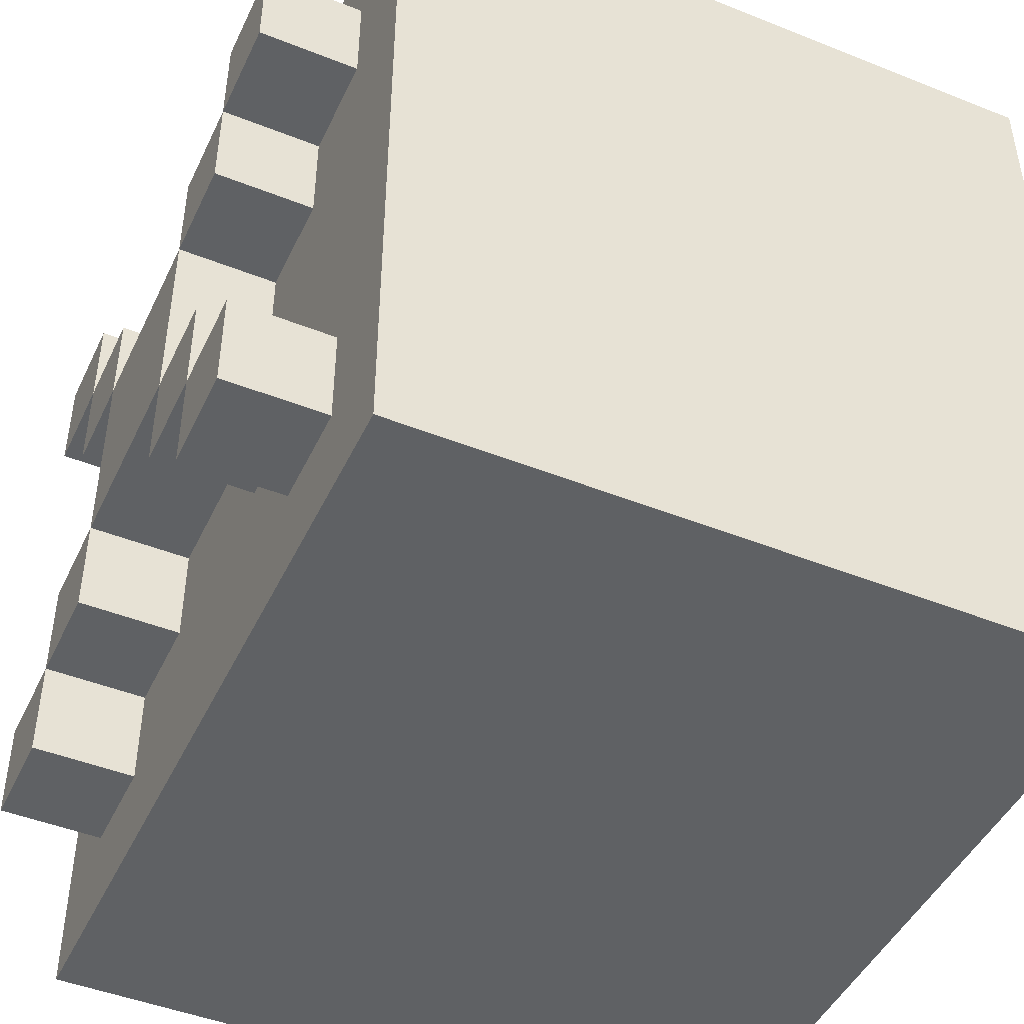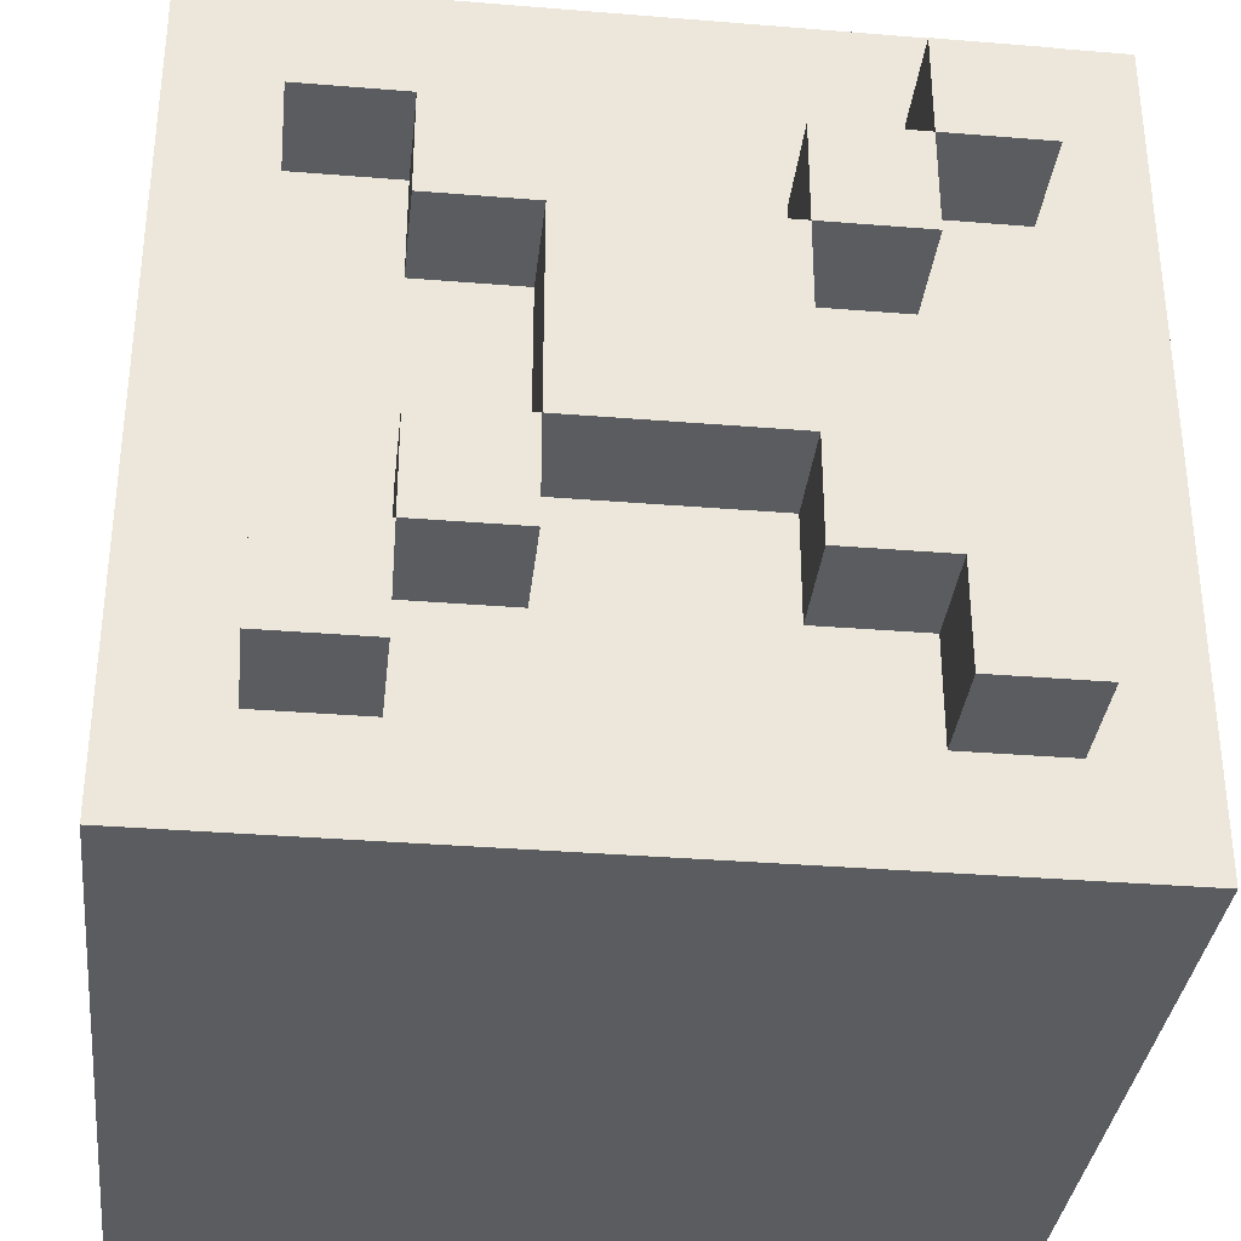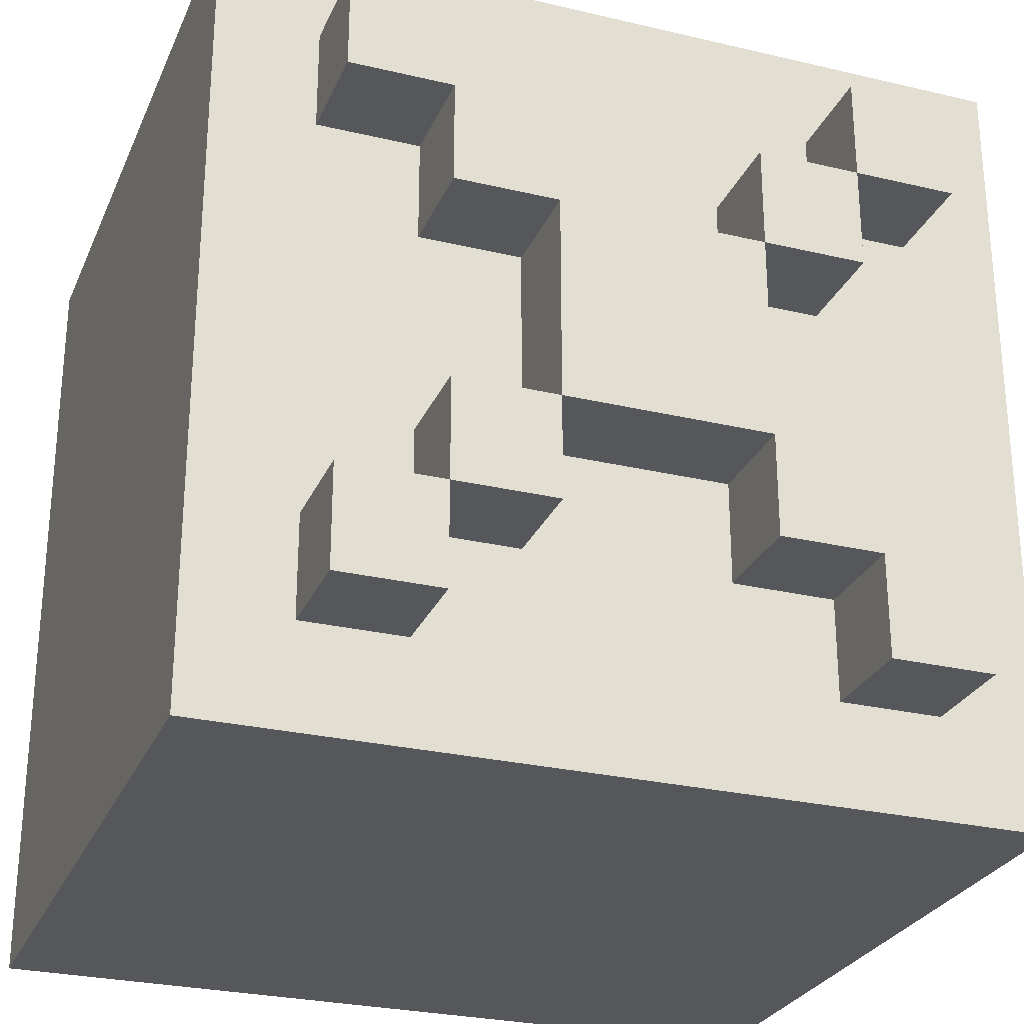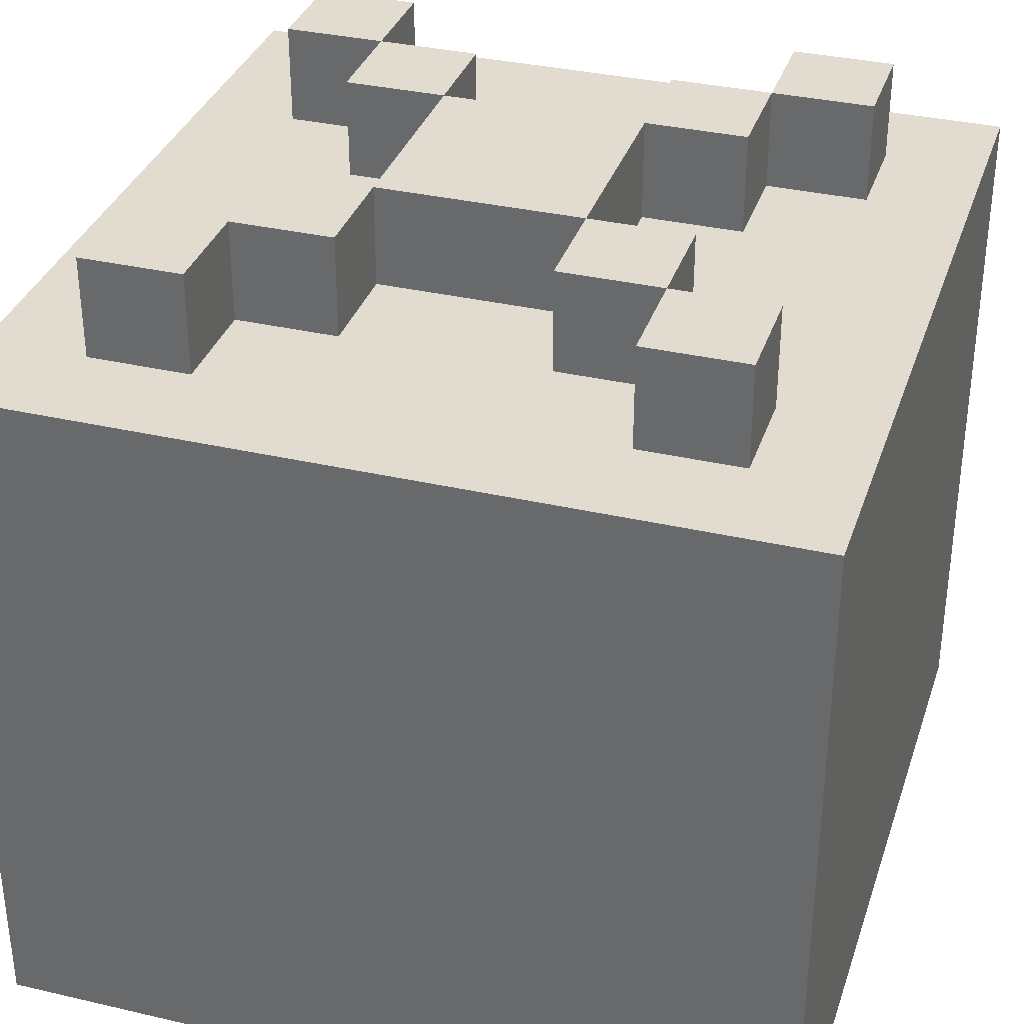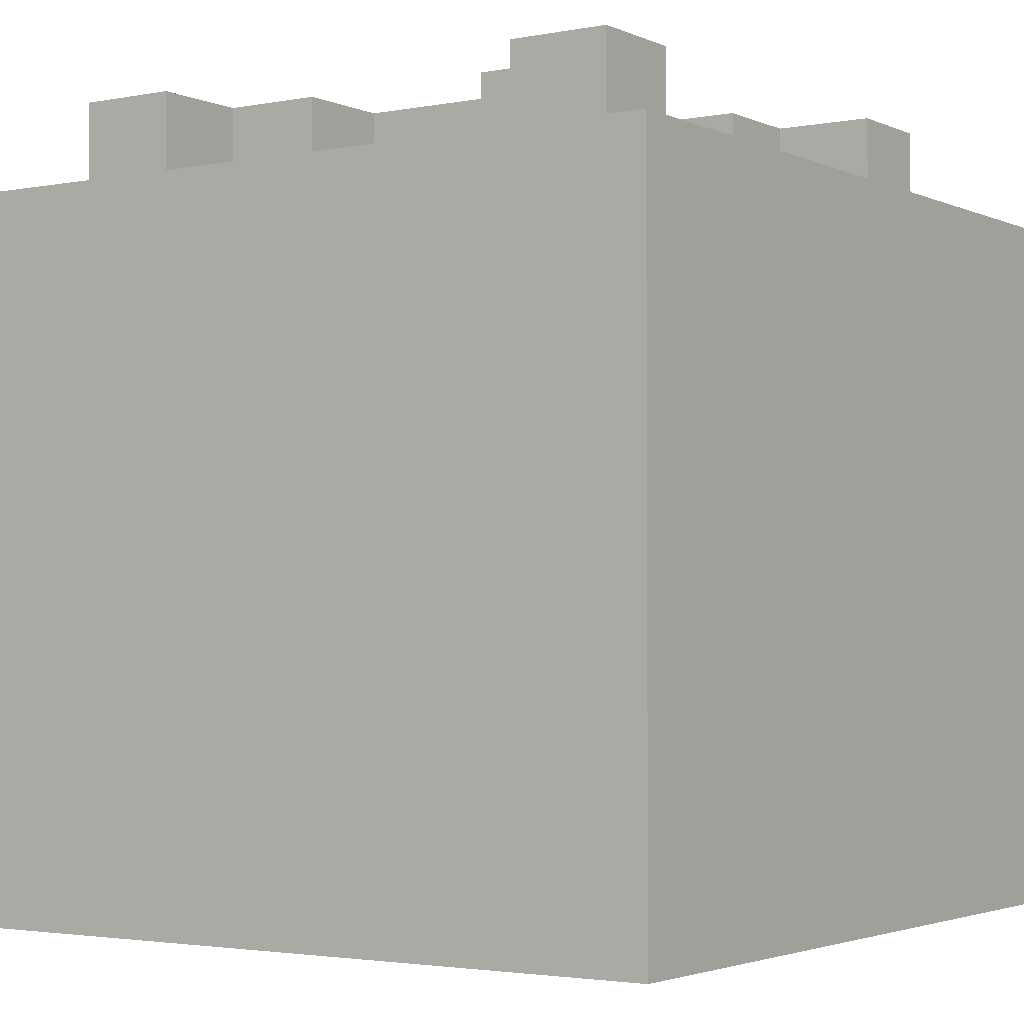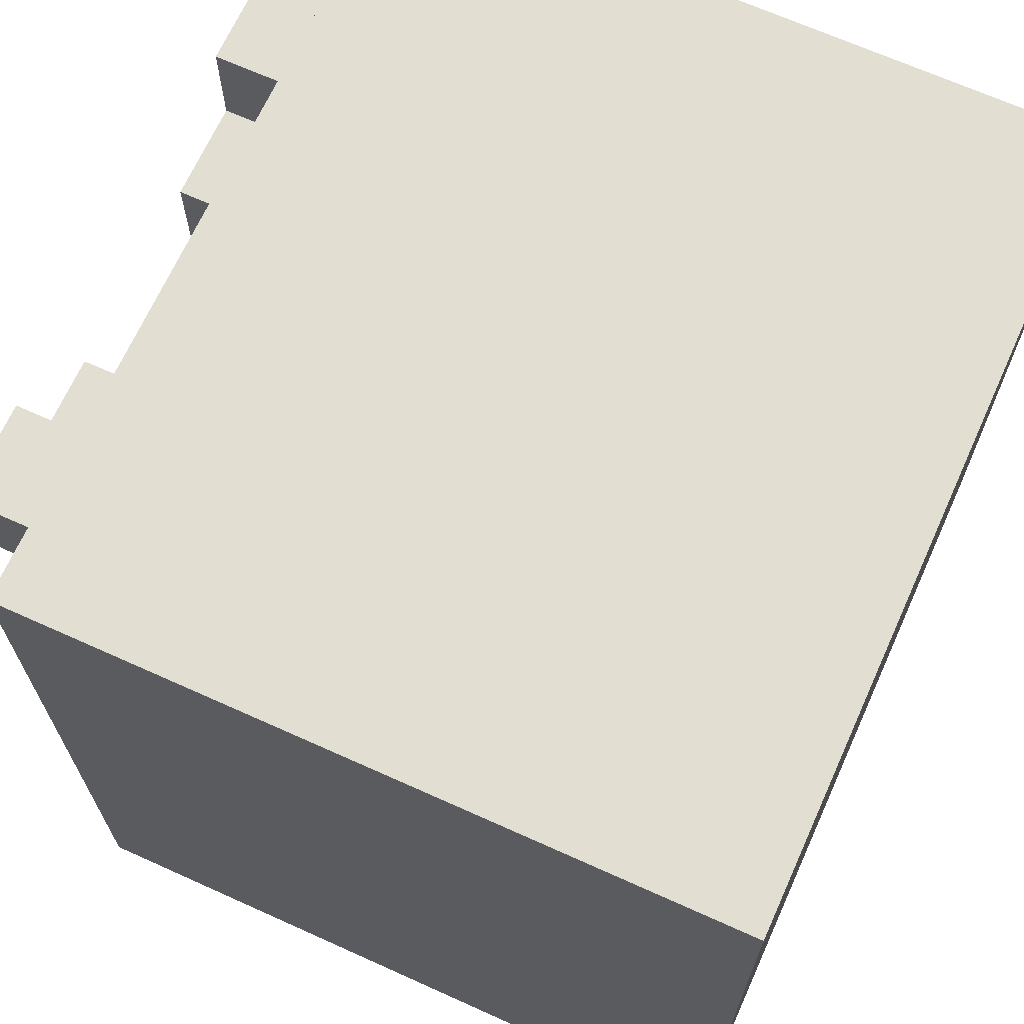
<metadata>
{"format":"obj","ext":"obj","renderer":"f3d","projection":"perspective","resolution":1024,"background":"white","views":[{"elev":-46.2,"azim":-114.5,"up":"+Z"},{"elev":-34.3,"azim":173.7,"up":"+Z"},{"elev":-27.4,"azim":160.0,"up":"+Z"},{"elev":34.3,"azim":107.4,"up":"+Y"},{"elev":-2.6,"azim":-146.0,"up":"+Y"},{"elev":68.0,"azim":-65.7,"up":"+Z"}]}
</metadata>
<code>
o
v 0 0.4 0
v 0 0.4 -0.3
v 0 0.4 -0.5
v 0 0.4 -0.8
v 0 1.1 0
v 0 1.1 -0.3
v 0 1.1 -0.5
v 0 1.1 -0.8
v 0.1 1.1 -0.1
v 0.1 1.1 -0.2
v 0.1 1.1 -0.6
v 0.1 1.1 -0.7
v 0.1 1.2 -0.1
v 0.1 1.2 -0.2
v 0.1 1.2 -0.6
v 0.1 1.2 -0.7
v 0.2 1.1 -0.2
v 0.2 1.1 -0.3
v 0.2 1.1 -0.5
v 0.2 1.1 -0.6
v 0.2 1.2 -0.2
v 0.2 1.2 -0.3
v 0.2 1.2 -0.5
v 0.2 1.2 -0.6
v 0.3 1.1 -0.3
v 0.3 1.1 -0.5
v 0.3 1.2 -0.3
v 0.3 1.2 -0.5
v 0.5 1.1 -0.2
v 0.5 1.1 -0.3
v 0.5 1.1 -0.5
v 0.5 1.1 -0.6
v 0.5 1.2 -0.2
v 0.5 1.2 -0.3
v 0.5 1.2 -0.5
v 0.5 1.2 -0.6
v 0.6 1.1 -0.1
v 0.6 1.1 -0.2
v 0.6 1.1 -0.6
v 0.6 1.1 -0.7
v 0.6 1.2 -0.1
v 0.6 1.2 -0.2
v 0.6 1.2 -0.6
v 0.6 1.2 -0.7
v 0.2 1.1 -0.1
v 0.2 1.1 -0.2
v 0.2 1.1 -0.6
v 0.2 1.1 -0.7
v 0.2 1.2 -0.1
v 0.2 1.2 -0.2
v 0.2 1.2 -0.6
v 0.2 1.2 -0.7
v 0.3 1.1 -0.2
v 0.3 1.1 -0.3
v 0.3 1.1 -0.5
v 0.3 1.1 -0.6
v 0.3 1.2 -0.2
v 0.3 1.2 -0.3
v 0.3 1.2 -0.5
v 0.3 1.2 -0.6
v 0.5 1.1 -0.3
v 0.5 1.1 -0.5
v 0.5 1.2 -0.3
v 0.5 1.2 -0.5
v 0.6 1.1 -0.2
v 0.6 1.1 -0.3
v 0.6 1.1 -0.5
v 0.6 1.1 -0.6
v 0.6 1.2 -0.2
v 0.6 1.2 -0.3
v 0.6 1.2 -0.5
v 0.6 1.2 -0.6
v 0.7 1.1 -0.1
v 0.7 1.1 -0.2
v 0.7 1.1 -0.6
v 0.7 1.1 -0.7
v 0.7 1.2 -0.1
v 0.7 1.2 -0.2
v 0.7 1.2 -0.6
v 0.7 1.2 -0.7
v 0.8 0.4 0
v 0.8 0.4 -0.3
v 0.8 0.4 -0.5
v 0.8 0.4 -0.8
v 0.8 1.1 0
v 0.8 1.1 -0.3
v 0.8 1.1 -0.5
v 0.8 1.1 -0.8
v 0 0.4 0
v 0 1.1 0
v 0.3 0.4 0
v 0.3 1.1 0
v 0.5 0.4 0
v 0.5 1.1 0
v 0.8 0.4 0
v 0.8 1.1 0
v 0.1 1.1 -0.1
v 0.1 1.2 -0.1
v 0.2 1.1 -0.1
v 0.2 1.2 -0.1
v 0.6 1.1 -0.1
v 0.6 1.2 -0.1
v 0.7 1.1 -0.1
v 0.7 1.2 -0.1
v 0.2 1.1 -0.2
v 0.2 1.2 -0.2
v 0.3 1.1 -0.2
v 0.3 1.2 -0.2
v 0.5 1.1 -0.2
v 0.5 1.2 -0.2
v 0.6 1.1 -0.2
v 0.6 1.2 -0.2
v 0.3 1.1 -0.3
v 0.3 1.2 -0.3
v 0.5 1.1 -0.3
v 0.5 1.2 -0.3
v 0.2 1.1 -0.5
v 0.2 1.2 -0.5
v 0.3 1.1 -0.5
v 0.3 1.2 -0.5
v 0.5 1.1 -0.5
v 0.5 1.2 -0.5
v 0.6 1.1 -0.5
v 0.6 1.2 -0.5
v 0.1 1.1 -0.6
v 0.1 1.2 -0.6
v 0.2 1.1 -0.6
v 0.2 1.2 -0.6
v 0.6 1.1 -0.6
v 0.6 1.2 -0.6
v 0.7 1.1 -0.6
v 0.7 1.2 -0.6
v 0.1 1.1 -0.2
v 0.1 1.2 -0.2
v 0.2 1.1 -0.2
v 0.2 1.2 -0.2
v 0.6 1.1 -0.2
v 0.6 1.2 -0.2
v 0.7 1.1 -0.2
v 0.7 1.2 -0.2
v 0.2 1.1 -0.3
v 0.2 1.2 -0.3
v 0.3 1.1 -0.3
v 0.3 1.2 -0.3
v 0.5 1.1 -0.3
v 0.5 1.2 -0.3
v 0.6 1.1 -0.3
v 0.6 1.2 -0.3
v 0.3 1.1 -0.5
v 0.3 1.2 -0.5
v 0.5 1.1 -0.5
v 0.5 1.2 -0.5
v 0.2 1.1 -0.6
v 0.2 1.2 -0.6
v 0.3 1.1 -0.6
v 0.3 1.2 -0.6
v 0.5 1.1 -0.6
v 0.5 1.2 -0.6
v 0.6 1.1 -0.6
v 0.6 1.2 -0.6
v 0.1 1.1 -0.7
v 0.1 1.2 -0.7
v 0.2 1.1 -0.7
v 0.2 1.2 -0.7
v 0.6 1.1 -0.7
v 0.6 1.2 -0.7
v 0.7 1.1 -0.7
v 0.7 1.2 -0.7
v 0 0.4 -0.8
v 0 1.1 -0.8
v 0.3 0.4 -0.8
v 0.3 1.1 -0.8
v 0.5 0.4 -0.8
v 0.5 1.1 -0.8
v 0.8 0.4 -0.8
v 0.8 1.1 -0.8
v 0 0.4 0
v 0.3 0.4 0
v 0.5 0.4 0
v 0.8 0.4 0
v 0 0.4 -0.3
v 0.3 0.4 -0.3
v 0.5 0.4 -0.3
v 0.8 0.4 -0.3
v 0 0.4 -0.5
v 0.3 0.4 -0.5
v 0.5 0.4 -0.5
v 0.8 0.4 -0.5
v 0 0.4 -0.8
v 0.3 0.4 -0.8
v 0.5 0.4 -0.8
v 0.8 0.4 -0.8
v 0 1.1 0
v 0.3 1.1 0
v 0.5 1.1 0
v 0.8 1.1 0
v 0.1 1.1 -0.1
v 0.2 1.1 -0.1
v 0.6 1.1 -0.1
v 0.7 1.1 -0.1
v 0.1 1.1 -0.2
v 0.2 1.1 -0.2
v 0.3 1.1 -0.2
v 0.5 1.1 -0.2
v 0.6 1.1 -0.2
v 0.7 1.1 -0.2
v 0 1.1 -0.3
v 0.2 1.1 -0.3
v 0.3 1.1 -0.3
v 0.5 1.1 -0.3
v 0.6 1.1 -0.3
v 0.8 1.1 -0.3
v 0 1.1 -0.5
v 0.2 1.1 -0.5
v 0.3 1.1 -0.5
v 0.5 1.1 -0.5
v 0.6 1.1 -0.5
v 0.8 1.1 -0.5
v 0.1 1.1 -0.6
v 0.2 1.1 -0.6
v 0.3 1.1 -0.6
v 0.5 1.1 -0.6
v 0.6 1.1 -0.6
v 0.7 1.1 -0.6
v 0.1 1.1 -0.7
v 0.2 1.1 -0.7
v 0.6 1.1 -0.7
v 0.7 1.1 -0.7
v 0 1.1 -0.8
v 0.3 1.1 -0.8
v 0.5 1.1 -0.8
v 0.8 1.1 -0.8
v 0.1 1.2 -0.1
v 0.2 1.2 -0.1
v 0.6 1.2 -0.1
v 0.7 1.2 -0.1
v 0.1 1.2 -0.2
v 0.2 1.2 -0.2
v 0.3 1.2 -0.2
v 0.5 1.2 -0.2
v 0.6 1.2 -0.2
v 0.7 1.2 -0.2
v 0.2 1.2 -0.3
v 0.3 1.2 -0.3
v 0.5 1.2 -0.3
v 0.6 1.2 -0.3
v 0.2 1.2 -0.5
v 0.3 1.2 -0.5
v 0.5 1.2 -0.5
v 0.6 1.2 -0.5
v 0.1 1.2 -0.6
v 0.2 1.2 -0.6
v 0.3 1.2 -0.6
v 0.5 1.2 -0.6
v 0.6 1.2 -0.6
v 0.7 1.2 -0.6
v 0.1 1.2 -0.7
v 0.2 1.2 -0.7
v 0.6 1.2 -0.7
v 0.7 1.2 -0.7
f 5 2 1
f 6 3 2
f 6 2 5
f 7 4 3
f 7 3 6
f 8 4 7
f 13 10 9
f 14 10 13
f 15 12 11
f 16 12 15
f 21 18 17
f 22 18 21
f 23 20 19
f 24 20 23
f 27 26 25
f 28 26 27
f 33 30 29
f 34 30 33
f 35 32 31
f 36 32 35
f 41 38 37
f 42 38 41
f 43 40 39
f 44 40 43
f 45 46 49
f 49 46 50
f 47 48 51
f 51 48 52
f 53 54 57
f 57 54 58
f 55 56 59
f 59 56 60
f 61 62 63
f 63 62 64
f 65 66 69
f 69 66 70
f 67 68 71
f 71 68 72
f 73 74 77
f 77 74 78
f 75 76 79
f 79 76 80
f 81 82 85
f 82 83 86
f 85 82 86
f 83 84 87
f 86 83 87
f 87 84 88
f 91 90 89
f 92 90 91
f 93 92 91
f 94 92 93
f 95 94 93
f 96 94 95
f 99 98 97
f 100 98 99
f 103 102 101
f 104 102 103
f 107 106 105
f 108 106 107
f 111 110 109
f 112 110 111
f 115 114 113
f 116 114 115
f 119 118 117
f 120 118 119
f 123 122 121
f 124 122 123
f 127 126 125
f 128 126 127
f 131 130 129
f 132 130 131
f 133 134 135
f 135 134 136
f 137 138 139
f 139 138 140
f 141 142 143
f 143 142 144
f 145 146 147
f 147 146 148
f 149 150 151
f 151 150 152
f 153 154 155
f 155 154 156
f 157 158 159
f 159 158 160
f 161 162 163
f 163 162 164
f 165 166 167
f 167 166 168
f 169 170 171
f 171 170 172
f 171 172 173
f 173 172 174
f 173 174 175
f 175 174 176
f 181 178 177
f 182 179 178
f 182 178 181
f 183 180 179
f 183 179 182
f 184 180 183
f 185 182 181
f 185 183 182
f 185 184 183
f 186 184 185
f 187 184 186
f 188 184 187
f 189 186 185
f 190 187 186
f 190 186 189
f 191 188 187
f 191 187 190
f 192 188 191
f 193 194 197
f 197 194 198
f 195 196 199
f 199 196 200
f 193 197 201
f 198 194 202
f 194 195 203
f 202 194 203
f 195 199 204
f 203 195 204
f 204 199 205
f 200 196 206
f 193 201 207
f 201 202 207
f 207 202 208
f 203 204 209
f 209 204 210
f 205 206 211
f 206 196 212
f 211 206 212
f 207 208 213
f 208 209 213
f 213 209 214
f 214 209 215
f 210 211 216
f 211 212 216
f 216 212 217
f 217 212 218
f 213 214 219
f 219 214 220
f 215 216 221
f 221 216 222
f 217 218 223
f 223 218 224
f 213 219 225
f 220 221 226
f 222 223 227
f 224 218 228
f 225 226 229
f 213 225 229
f 221 222 230
f 229 226 230
f 226 221 230
f 222 227 231
f 230 222 231
f 227 228 231
f 228 218 232
f 231 228 232
f 233 234 237
f 237 234 238
f 235 236 241
f 241 236 242
f 238 239 243
f 243 239 244
f 240 241 245
f 245 241 246
f 244 245 248
f 248 245 249
f 247 248 252
f 252 248 253
f 249 250 254
f 254 250 255
f 251 252 257
f 257 252 258
f 255 256 259
f 259 256 260

</code>
